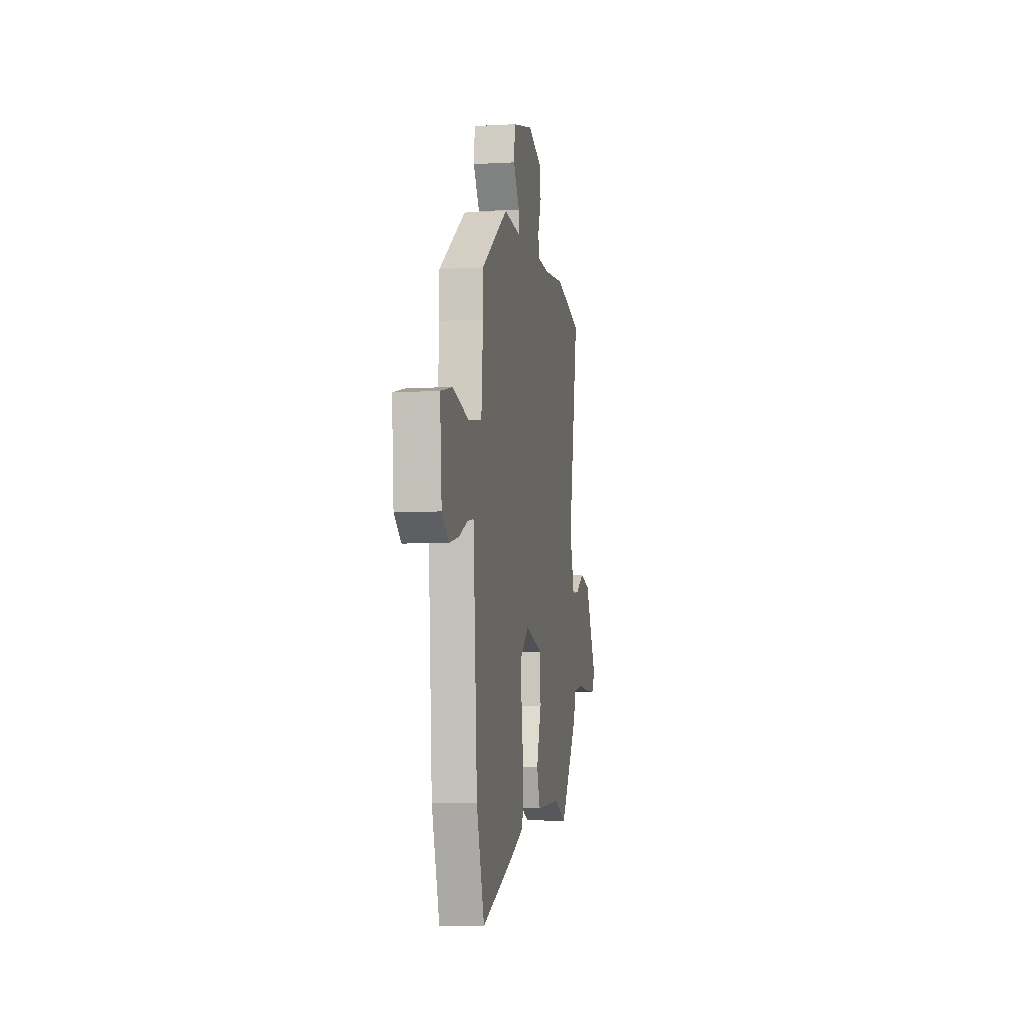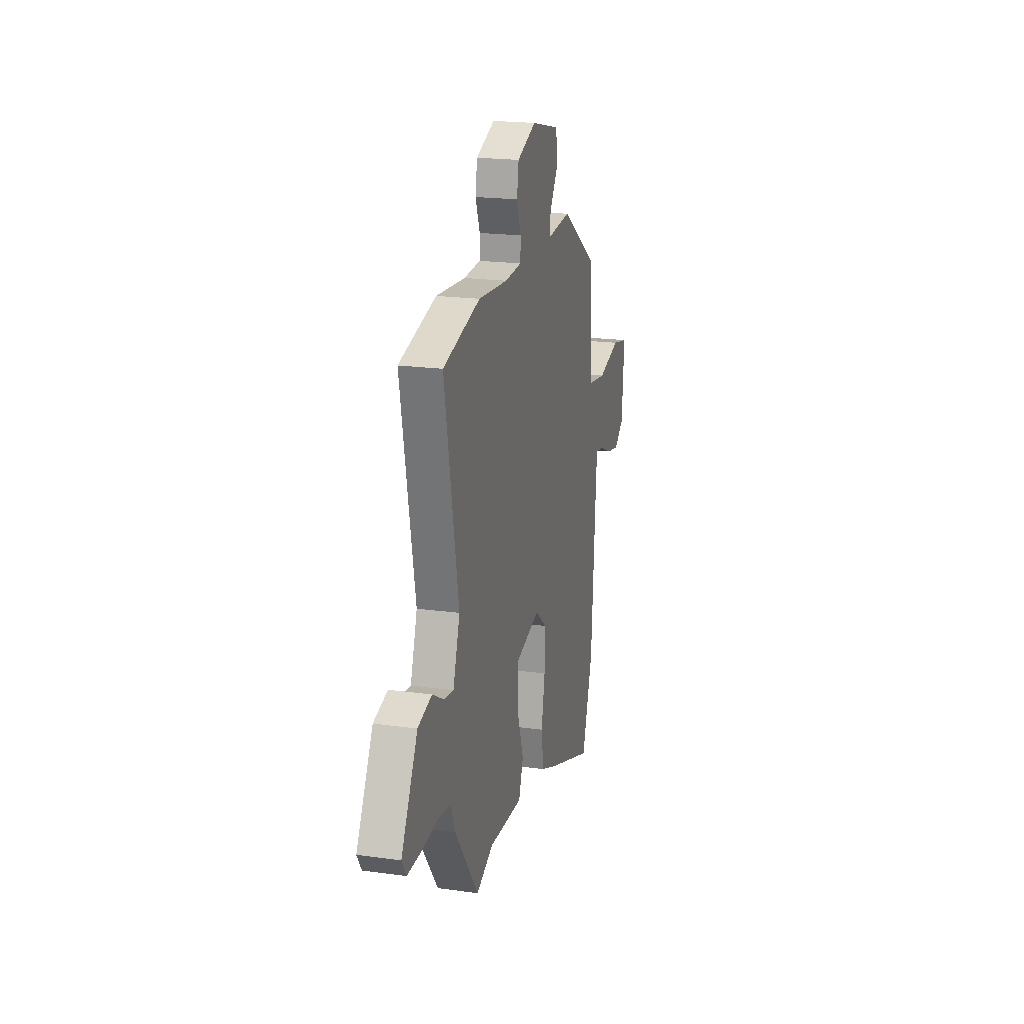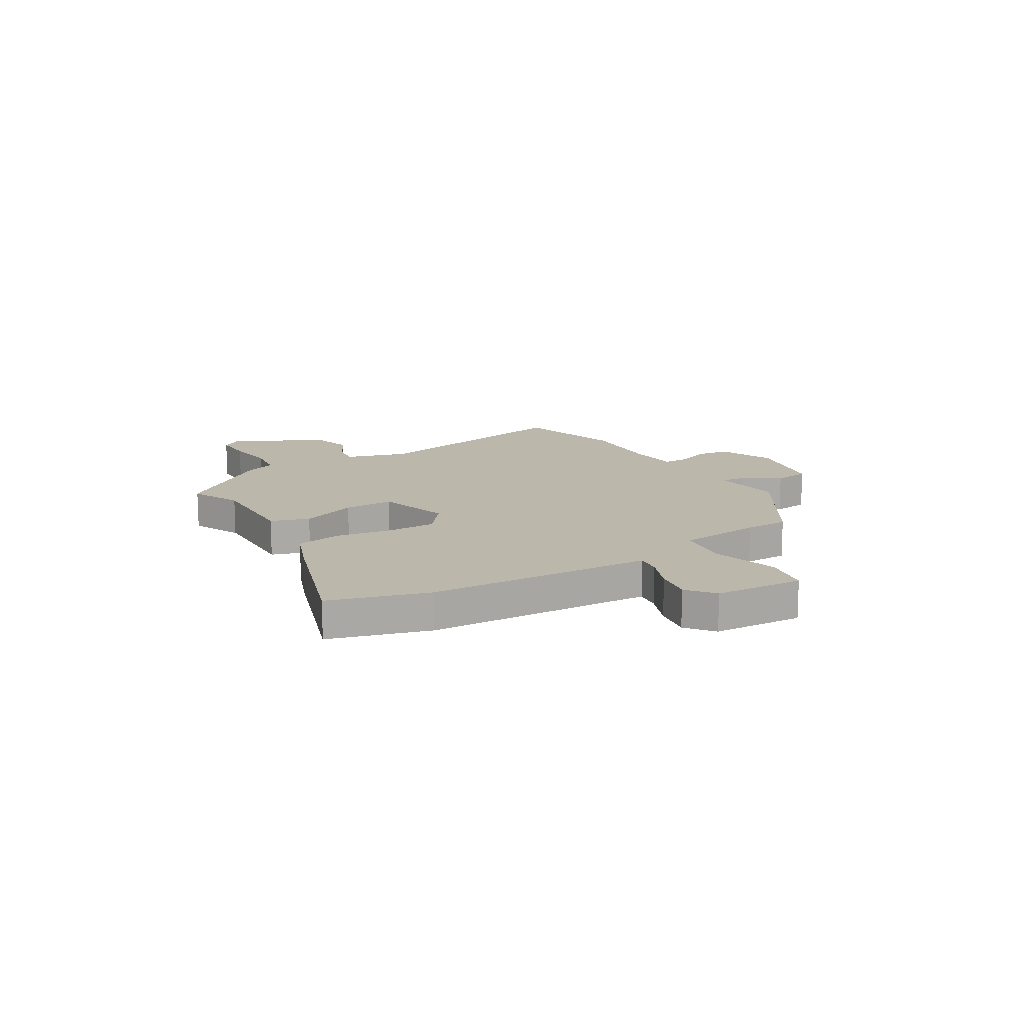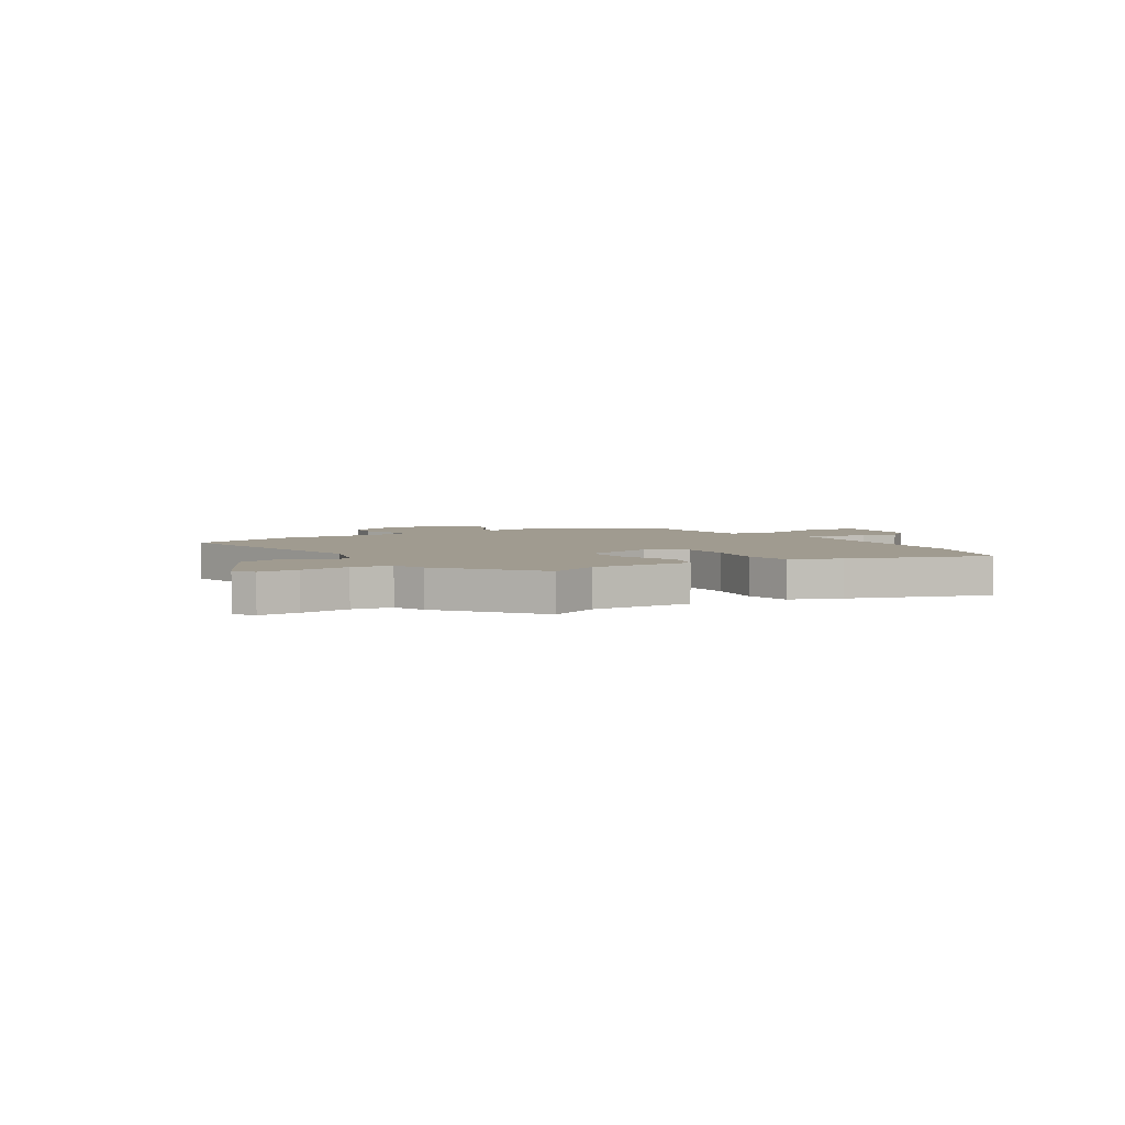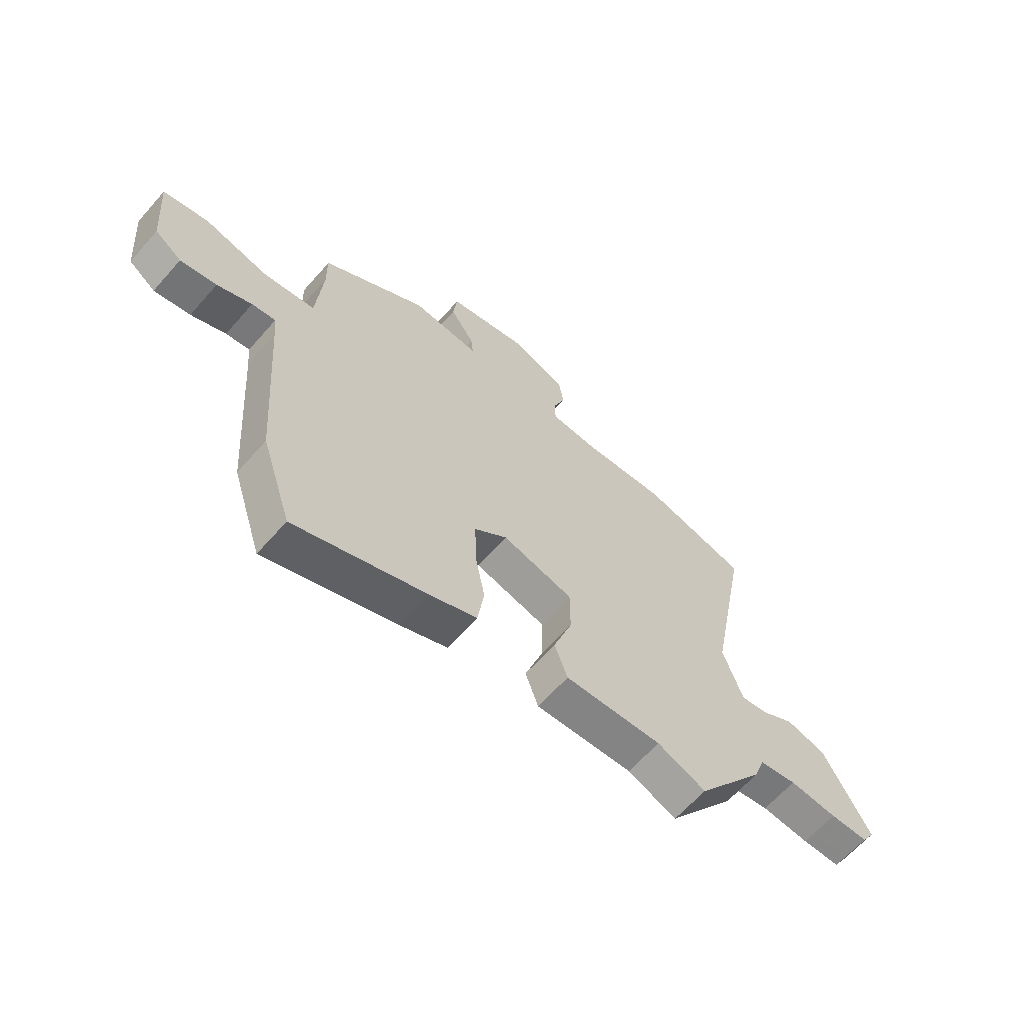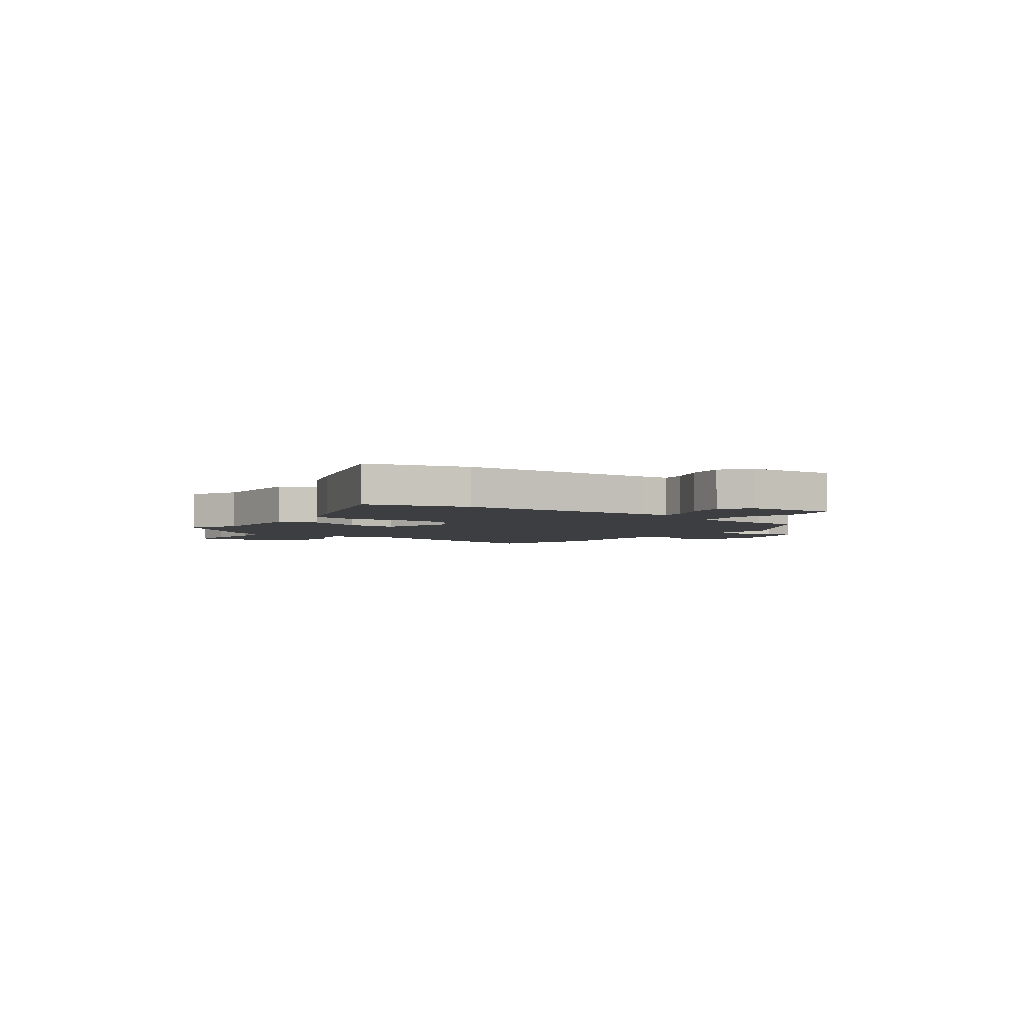
<metadata>
{"format":"obj","ext":"obj","renderer":"f3d","projection":"perspective","resolution":1024,"background":"white","views":[{"elev":-6.0,"azim":-80.3,"up":"+Z"},{"elev":20.4,"azim":104.1,"up":"+Z"},{"elev":14.3,"azim":-122.8,"up":"+Y"},{"elev":4.2,"azim":146.3,"up":"+Y"},{"elev":-63.4,"azim":-41.2,"up":"+Z"},{"elev":-3.5,"azim":-128.1,"up":"+Y"}]}
</metadata>
<code>
v 0.35 0.07 0.536
v 0.562 0.07 0.485
v 0.482 0.07 0.061
v 0.521 0.07 -0.055
v 0.575 0.07 -0.047
v 0.642 0.07 -0.008
v 0.722 0.07 -0.028
v 0.816 0.07 -0.2
v 0.791 0.07 -0.24
v 0.714 0.07 -0.241
v 0.618 0.07 -0.233
v 0.542 0.07 -0.246
v 0.52 0.07 -0.307
v 0.382 0.07 -0.495
v 0.284 0.07 -0.455
v 0.089 0.07 -0.466
v 0.063 0.07 -0.393
v 0.101 0.07 -0.284
v 0.101 0.07 -0.188
v -0.041 0.07 -0.152
v -0.107 0.07 -0.206
v -0.105 0.07 -0.301
v -0.085 0.07 -0.407
v -0.098 0.07 -0.495
v -0.193 0.07 -0.535
v -0.457 0.07 -0.634
v -0.518 0.07 -0.445
v -0.545 0.07 -0.07
v -0.55 0.07 -0.014
v -0.598 0.07 -0.022
v -0.668 0.07 -0.053
v -0.741 0.07 -0.068
v -0.795 0.07 -0.028
v -0.809 0.07 0.143
v -0.718 0.07 0.163
v -0.589 0.07 0.132
v -0.485 0.07 0.148
v -0.472 0.07 0.309
v -0.473 0.07 0.392
v -0.263 0.07 0.532
v -0.127 0.07 0.521
v -0.132 0.07 0.565
v -0.18 0.07 0.636
v -0.172 0.07 0.705
v -0.01 0.07 0.743
v 0.099 0.07 0.703
v 0.109 0.07 0.64
v 0.084 0.07 0.574
v 0.086 0.07 0.527
v 0.182 0.07 0.522
v 0.35 0 0.536
v 0.562 0 0.485
v 0.482 0 0.061
v 0.521 0 -0.055
v 0.575 0 -0.047
v 0.642 0 -0.008
v 0.722 0 -0.028
v 0.816 0 -0.2
v 0.791 0 -0.24
v 0.714 0 -0.241
v 0.618 0 -0.233
v 0.542 0 -0.246
v 0.52 0 -0.307
v 0.382 0 -0.495
v 0.284 0 -0.455
v 0.089 0 -0.466
v 0.063 0 -0.393
v 0.101 0 -0.284
v 0.101 0 -0.188
v -0.041 0 -0.152
v -0.107 0 -0.206
v -0.105 0 -0.301
v -0.085 0 -0.407
v -0.098 0 -0.495
v -0.193 0 -0.535
v -0.457 0 -0.634
v -0.518 0 -0.445
v -0.545 0 -0.07
v -0.55 0 -0.014
v -0.598 0 -0.022
v -0.668 0 -0.053
v -0.741 0 -0.068
v -0.795 0 -0.028
v -0.809 0 0.143
v -0.718 0 0.163
v -0.589 0 0.132
v -0.485 0 0.148
v -0.472 0 0.309
v -0.473 0 0.392
v -0.263 0 0.532
v -0.127 0 0.521
v -0.132 0 0.565
v -0.18 0 0.636
v -0.172 0 0.705
v -0.01 0 0.743
v 0.099 0 0.703
v 0.109 0 0.64
v 0.084 0 0.574
v 0.086 0 0.527
v 0.182 0 0.522
f 46 47 48
f 45 46 48
f 44 45 48
f 43 44 48
f 42 43 48
f 41 42 48 49
f 38 39 40 41
f 41 49 50
f 38 41 50
f 37 38 50
f 34 35 36
f 33 34 36
f 32 33 36
f 31 32 36
f 30 31 36
f 29 30 36 37
f 1 2 3
f 50 1 3
f 37 50 3
f 29 37 3
f 28 29 3
f 26 27 28
f 25 26 28
f 24 25 28
f 23 24 28
f 22 23 28
f 15 16 17 18
f 15 18 19
f 14 15 19
f 13 14 19
f 12 13 19
f 11 12 19 20
f 9 10 11
f 8 9 11
f 7 8 11
f 6 7 11
f 5 6 11
f 4 5 11 20
f 28 3 4 20
f 21 22 28
f 20 21 28
f 98 97 96
f 98 96 95
f 98 95 94
f 98 94 93
f 98 93 92
f 99 98 92 91
f 91 90 89 88
f 100 99 91
f 100 91 88
f 100 88 87
f 86 85 84
f 86 84 83
f 86 83 82
f 86 82 81
f 86 81 80
f 87 86 80 79
f 53 52 51
f 53 51 100
f 53 100 87
f 53 87 79
f 53 79 78
f 78 77 76
f 78 76 75
f 78 75 74
f 78 74 73
f 78 73 72
f 68 67 66 65
f 69 68 65
f 69 65 64
f 69 64 63
f 69 63 62
f 70 69 62 61
f 61 60 59
f 61 59 58
f 61 58 57
f 61 57 56
f 61 56 55
f 70 61 55 54
f 70 54 53 78
f 78 72 71
f 78 71 70
f 1 51 52 2
f 2 52 53 3
f 3 53 54 4
f 4 54 55 5
f 5 55 56 6
f 6 56 57 7
f 7 57 58 8
f 8 58 59 9
f 9 59 60 10
f 10 60 61 11
f 11 61 62 12
f 12 62 63 13
f 13 63 64 14
f 14 64 65 15
f 15 65 66 16
f 16 66 67 17
f 17 67 68 18
f 18 68 69 19
f 19 69 70 20
f 20 70 71 21
f 21 71 72 22
f 22 72 73 23
f 23 73 74 24
f 24 74 75 25
f 25 75 76 26
f 26 76 77 27
f 27 77 78 28
f 28 78 79 29
f 29 79 80 30
f 30 80 81 31
f 31 81 82 32
f 32 82 83 33
f 33 83 84 34
f 34 84 85 35
f 35 85 86 36
f 36 86 87 37
f 37 87 88 38
f 38 88 89 39
f 39 89 90 40
f 40 90 91 41
f 41 91 92 42
f 42 92 93 43
f 43 93 94 44
f 44 94 95 45
f 45 95 96 46
f 46 96 97 47
f 47 97 98 48
f 48 98 99 49
f 49 99 100 50
f 50 100 51 1

</code>
